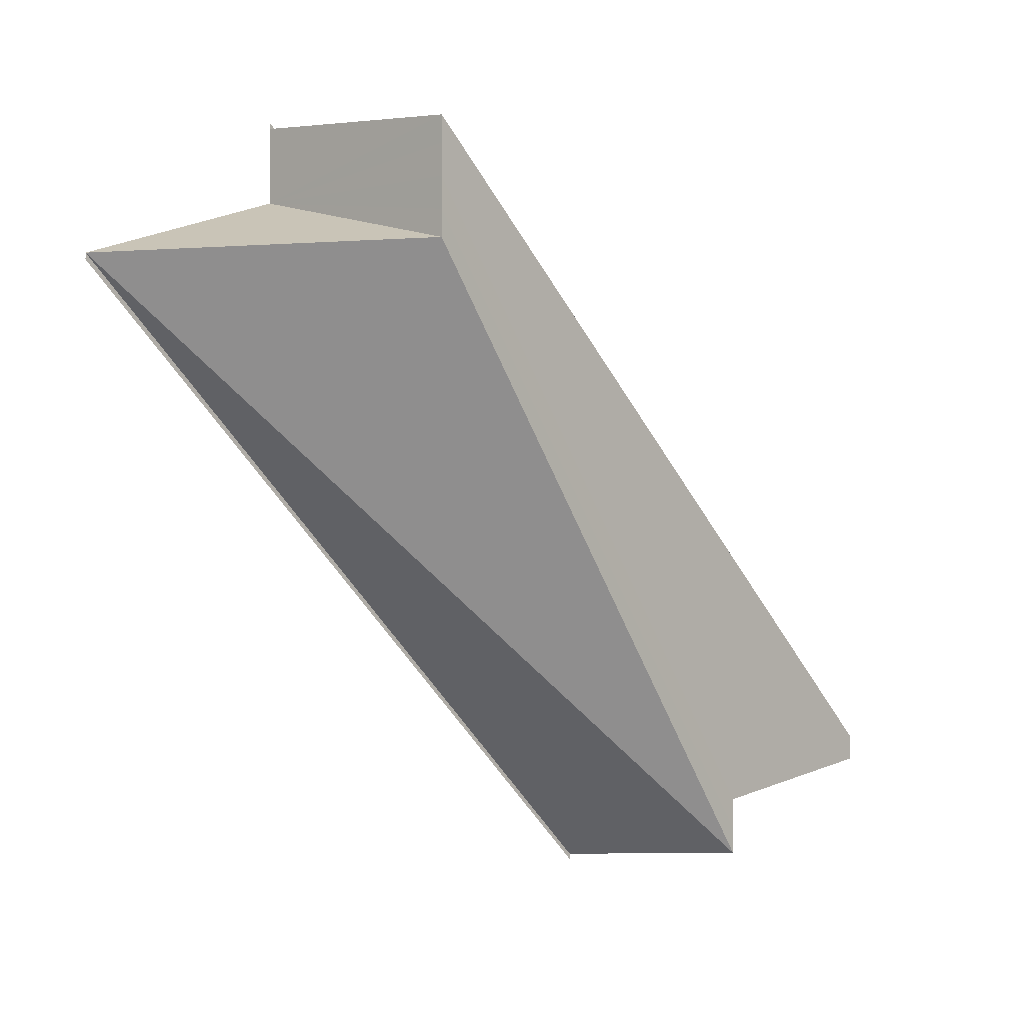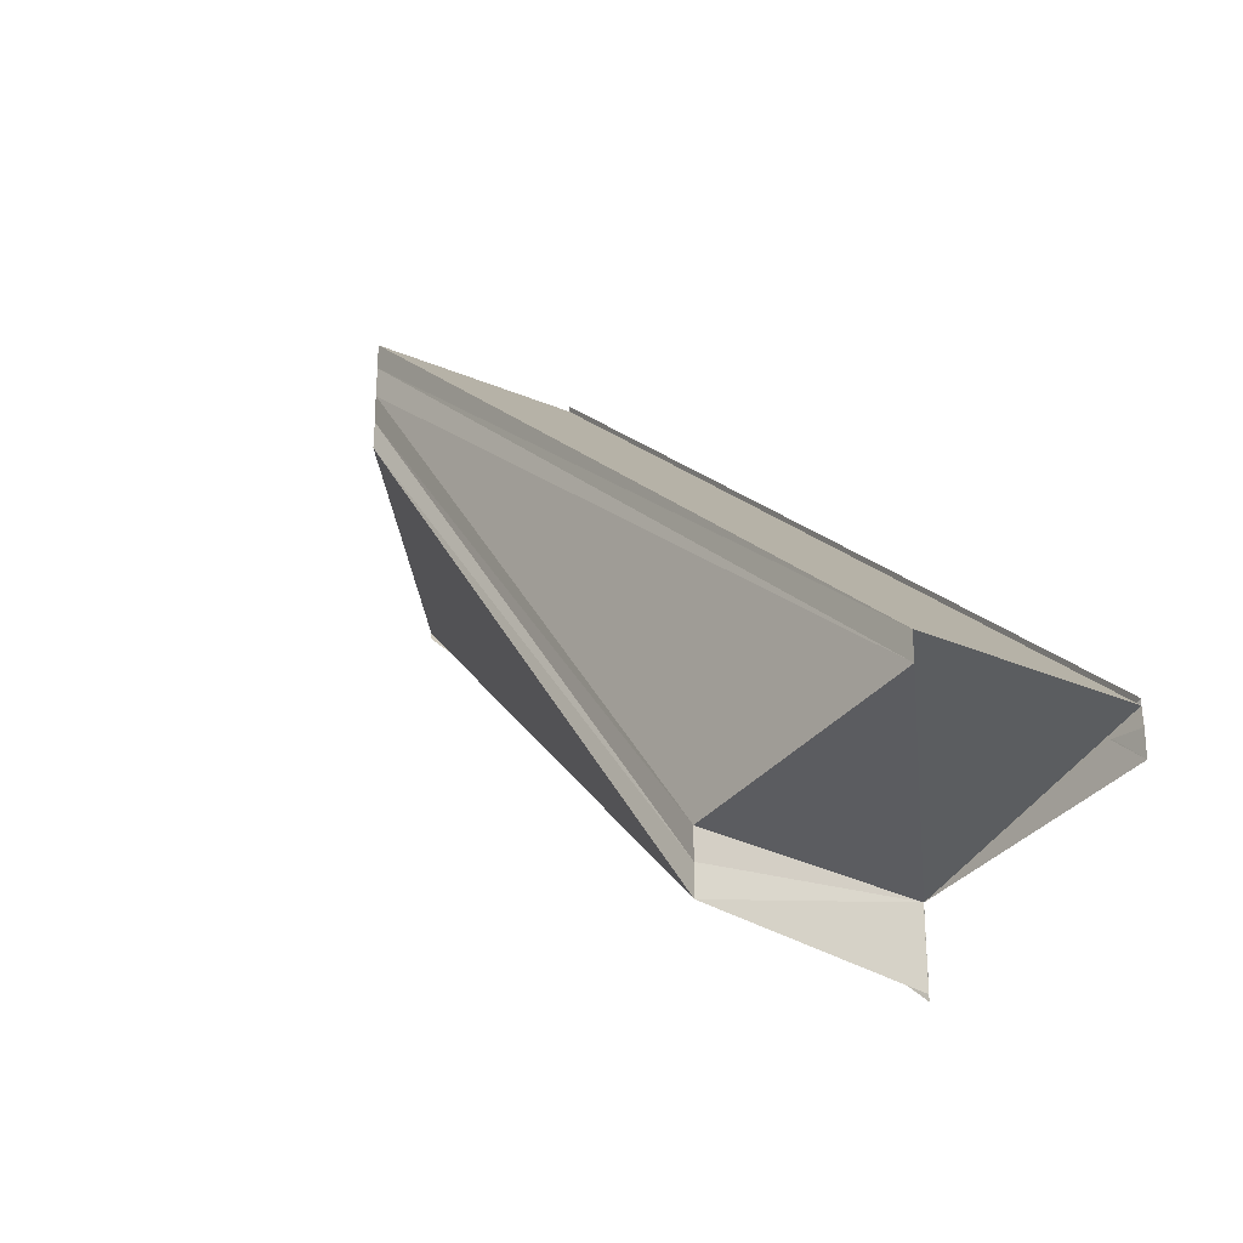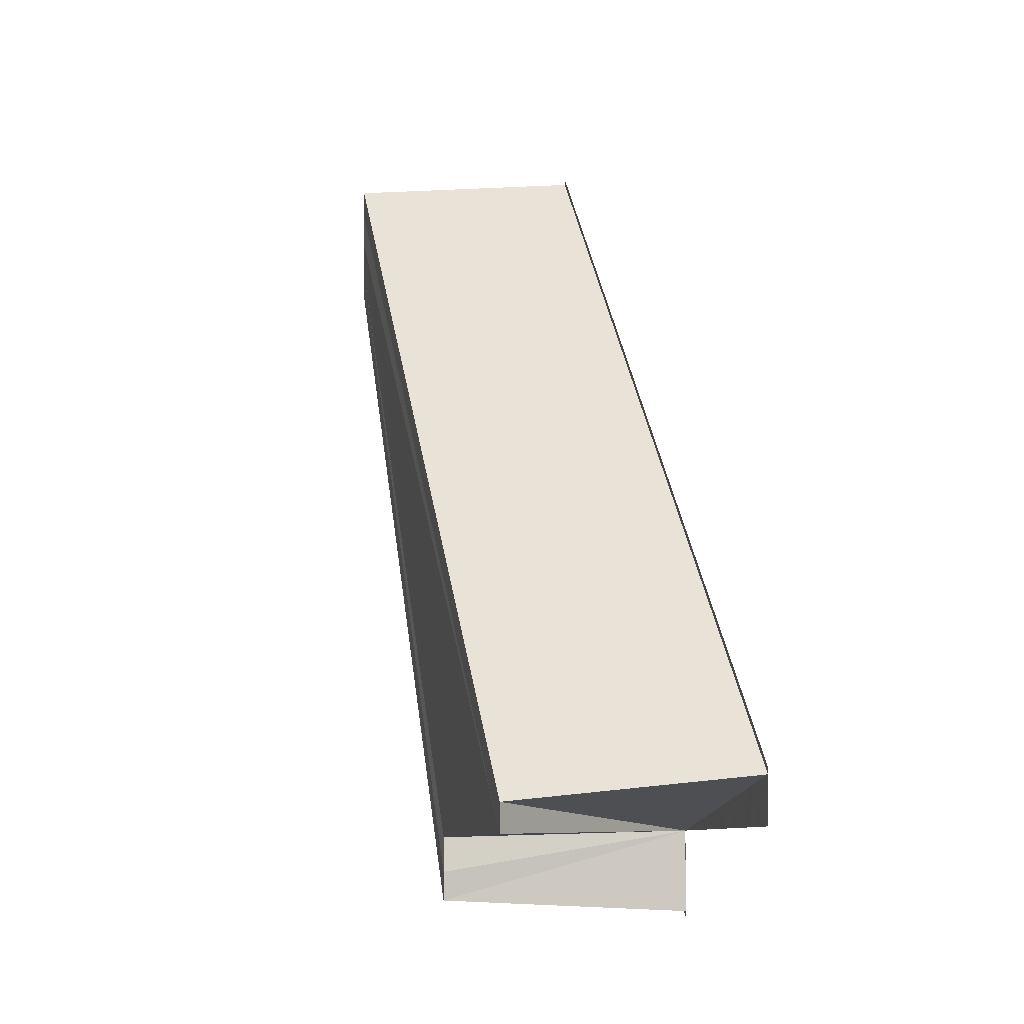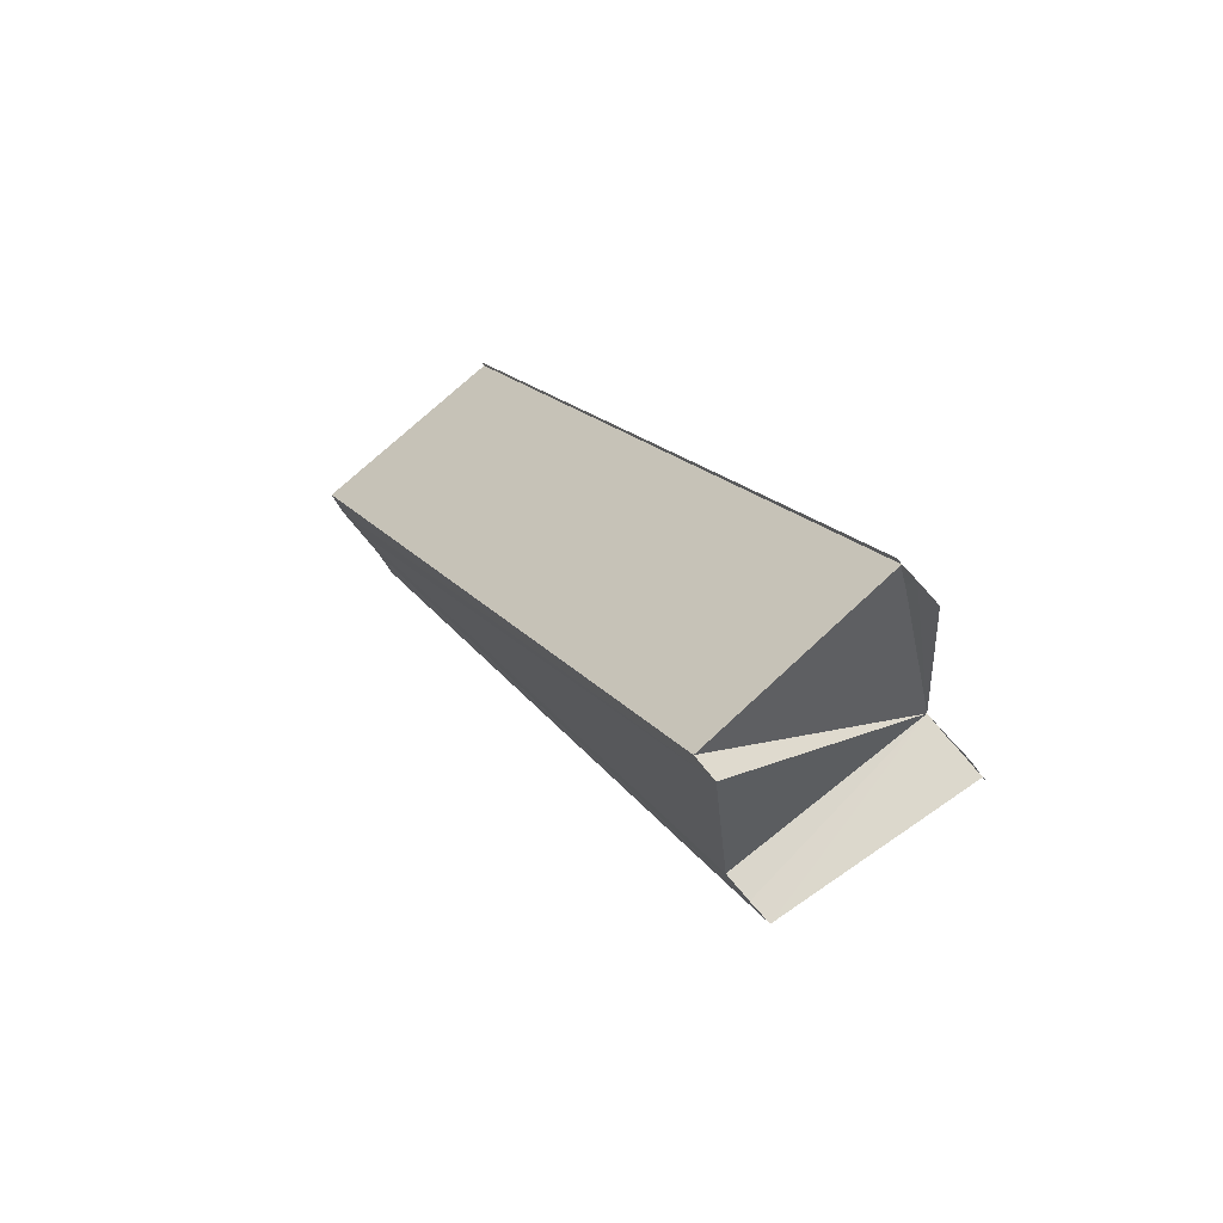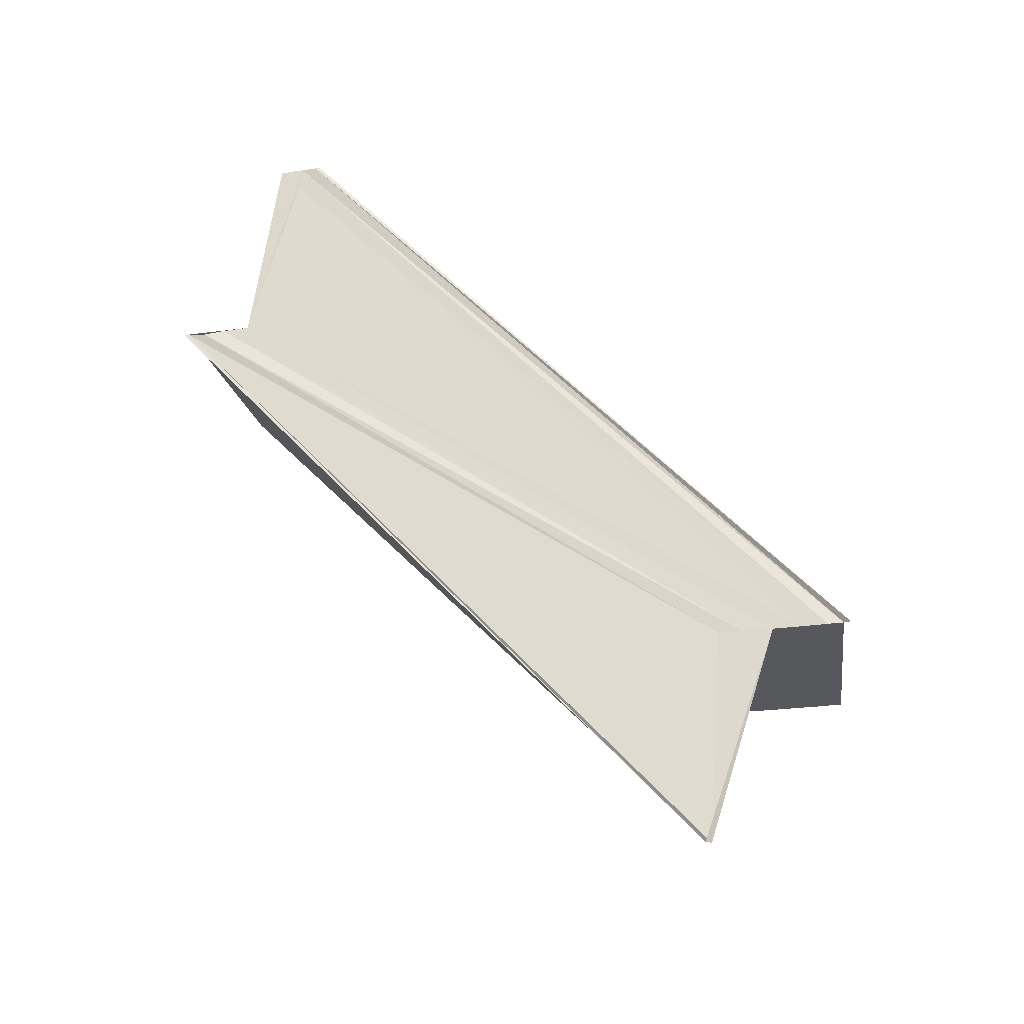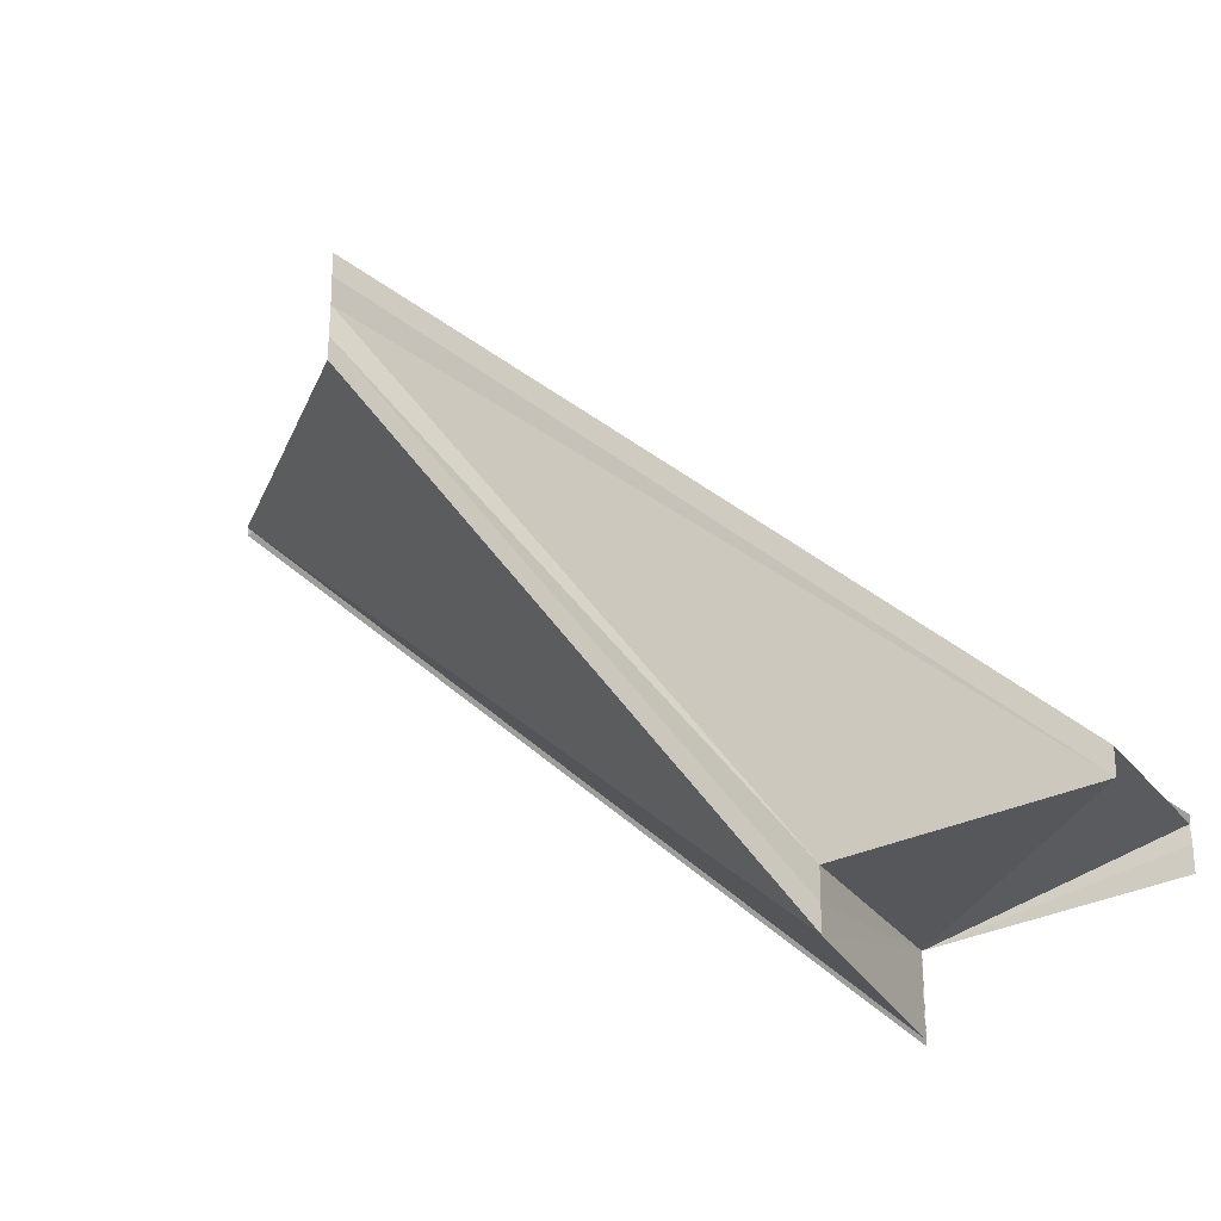
<metadata>
{"format":"obj","ext":"obj","renderer":"f3d","projection":"perspective","resolution":1024,"background":"white","views":[{"elev":-2.1,"azim":41.5,"up":"+Z"},{"elev":-29.2,"azim":141.6,"up":"+Z"},{"elev":-1.0,"azim":167.0,"up":"+Z"},{"elev":71.8,"azim":141.8,"up":"+Y"},{"elev":-27.9,"azim":-78.2,"up":"+Y"},{"elev":-24.9,"azim":115.3,"up":"+Z"}]}
</metadata>
<code>
o 16140
v 2232 1870 7.28
v 2232 1870 7.279
v 2232 1870 7.253
v 2232 1870 7.277
v 2232 1870 7.252
v 2232 1870 7.281
v 2232 1870 7.255
v 2232 1870 7.277
v 2232 1870 7.251
v 2232 1870 7.282
v 2232 1870 7.256
v 2232 1870 7.276
v 2232 1870 7.25
v 2232 1870 7.281
v 2232 1870 7.255
v 2232 1870 7.28
v 2232 1870 7.253
v 2232 1870 7.279
v 2232 1870 7.252
v 2232 1870 7.277
v 2232 1870 7.251
v 2232 1870 7.277
v 2232 1870 7.25
v 2232 1870 7.277
v 2232 1870 7.276
v 2232 1870 7.25
v 2232 1870 7.28
v 2232 1870 7.277
v 2232 1870 7.277
v 2232 1870 7.276
v 2232 1870 7.25
v 2232 1870 7.25
v 2232 1870 7.251
v 2232 1870 7.279
v 2232 1870 7.252
v 2232 1870 7.28
v 2232 1870 7.277
v 2232 1870 7.28
v 2232 1870 7.276
v 2232 1870 7.253
v 2232 1870 7.251
v 2232 1870 7.25
v 2232 1870 7.252
v 2232 1870 7.253
v 2232 1870 7.253
v 2232 1870 7.281
v 2232 1870 7.257
v 2232 1870 7.256
v 2232 1870 7.255
v 2232 1870 7.256
v 2232 1870 7.253
v 2232 1870 7.255
v 2232 1870 7.255
v 2232 1870 7.257
v 2232 1870 7.282
v 2232 1870 7.255
v 2232 1870 7.256
v 2232 1870 7.283
v 2232 1870 7.283
v 2232 1870 7.256
v 2232 1870 7.257
v 2232 1870 7.283
v 2232 1870 7.283
v 2232 1870 7.253
v 2232 1870 7.257
v 2232 1870 7.255
v 2232 1870 7.253
v 2232 1870 7.257
v 2232 1870 7.257
v 2232 1870 7.283
v 2232 1870 7.257
v 2232 1870 7.283
v 2232 1870 7.283
v 2232 1870 7.282
v 2232 1870 7.282
v 2232 1870 7.256
v 2232 1870 7.281
v 2232 1870 7.28
v 2232 1870 7.279
v 2232 1870 7.277
v 2232 1870 7.28
v 2232 1870 7.277
f 1 2 3
f 2 4 5
f 6 1 7
f 4 8 9
f 10 6 11
f 12 8 13
f 11 14 15
f 15 16 17
f 17 18 19
f 19 20 21
f 21 22 23
f 13 22 23
f 24 25 26
f 27 25 28
f 28 29 26
f 26 30 31
f 32 29 33
f 29 34 33
f 33 34 35
f 34 36 35
f 36 29 37
f 38 37 39
f 35 36 40
f 40 41 42
f 40 43 41
f 44 45 43
f 36 46 40
f 44 47 48
f 44 49 50
f 51 48 52
f 51 46 53
f 51 50 54
f 46 55 56
f 53 55 57
f 57 58 54
f 55 59 60
f 61 58 54
f 62 63 61
f 64 65 61
f 64 66 67
f 64 68 69
f 69 70 71
f 72 73 69
f 72 74 69
f 69 75 76
f 36 75 58
f 36 77 75
f 36 78 77
f 36 79 78
f 36 80 79
f 81 82 80

</code>
